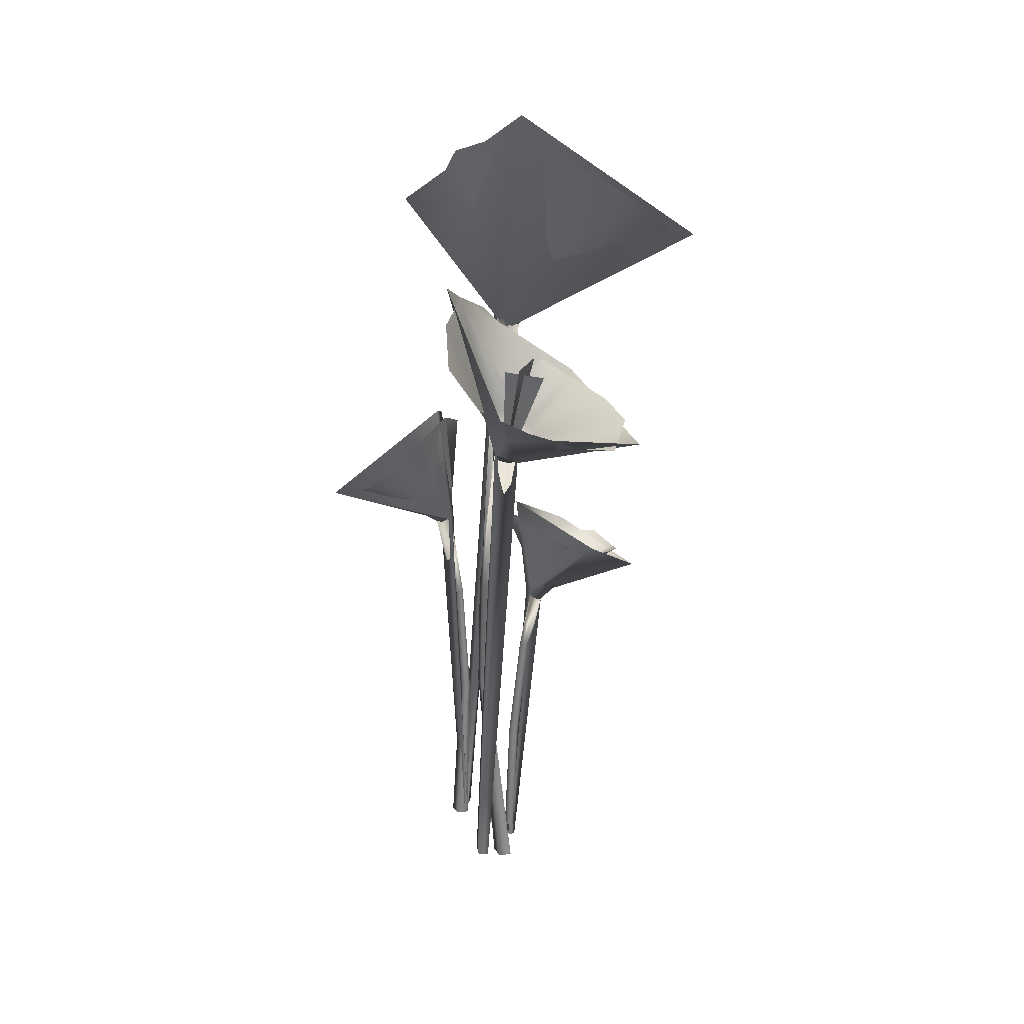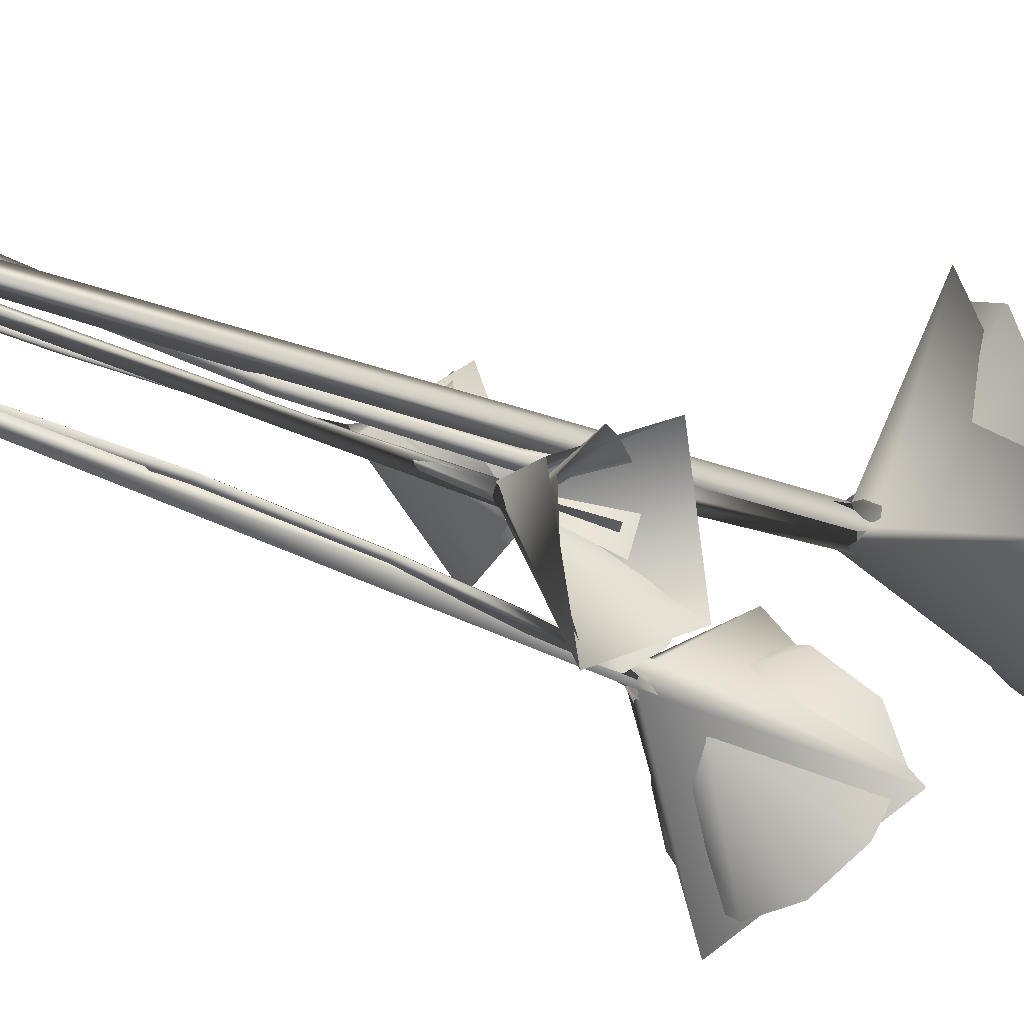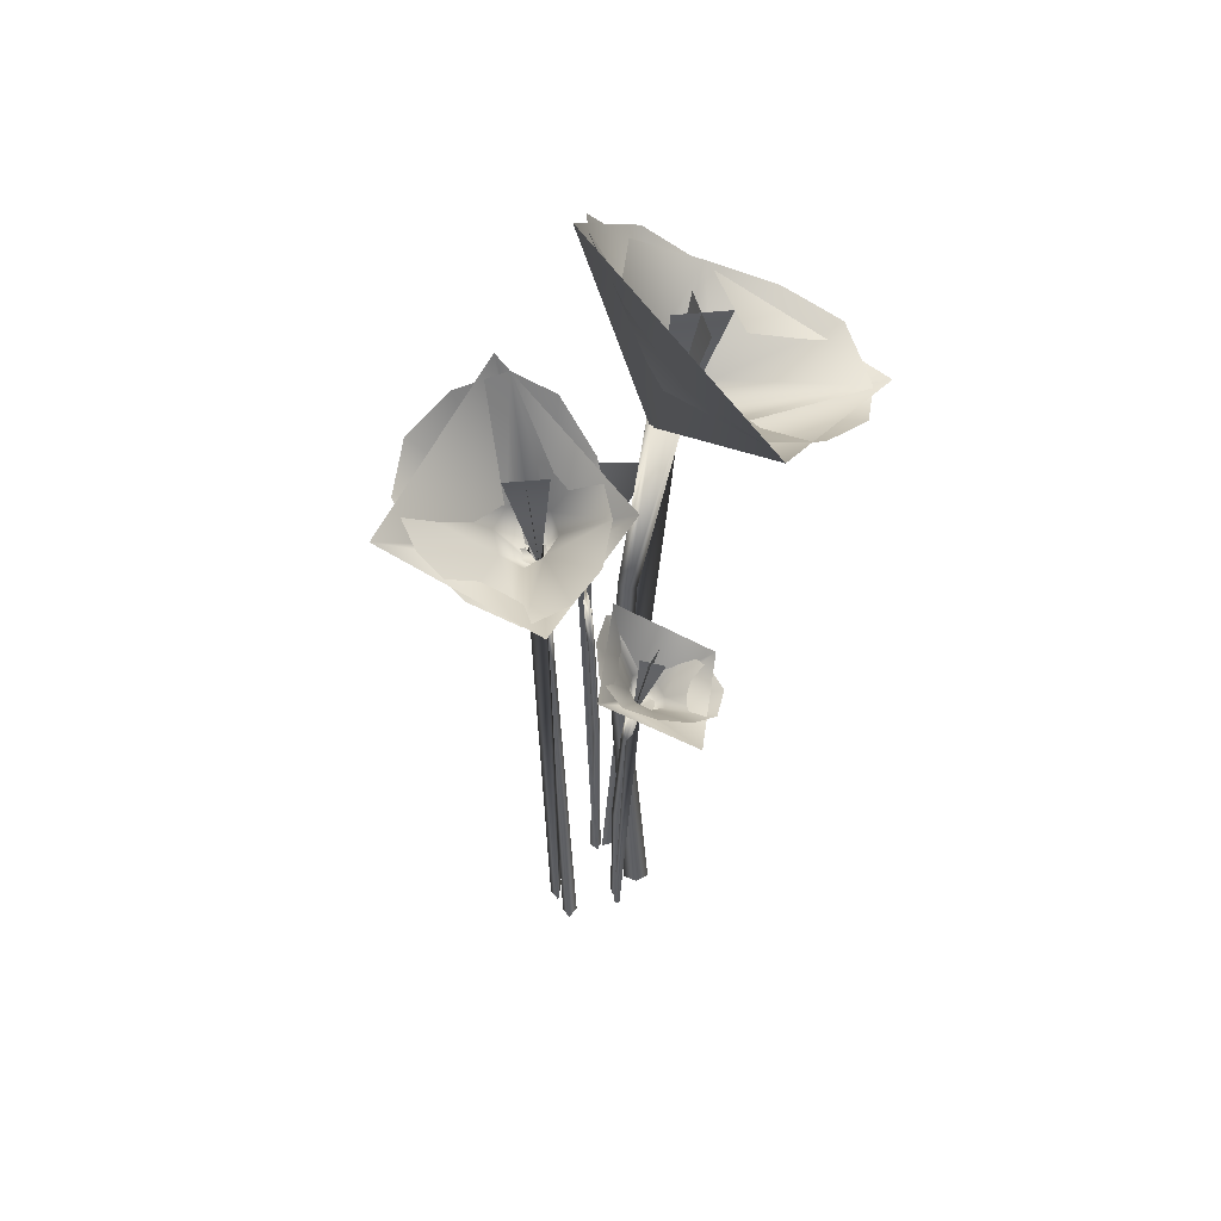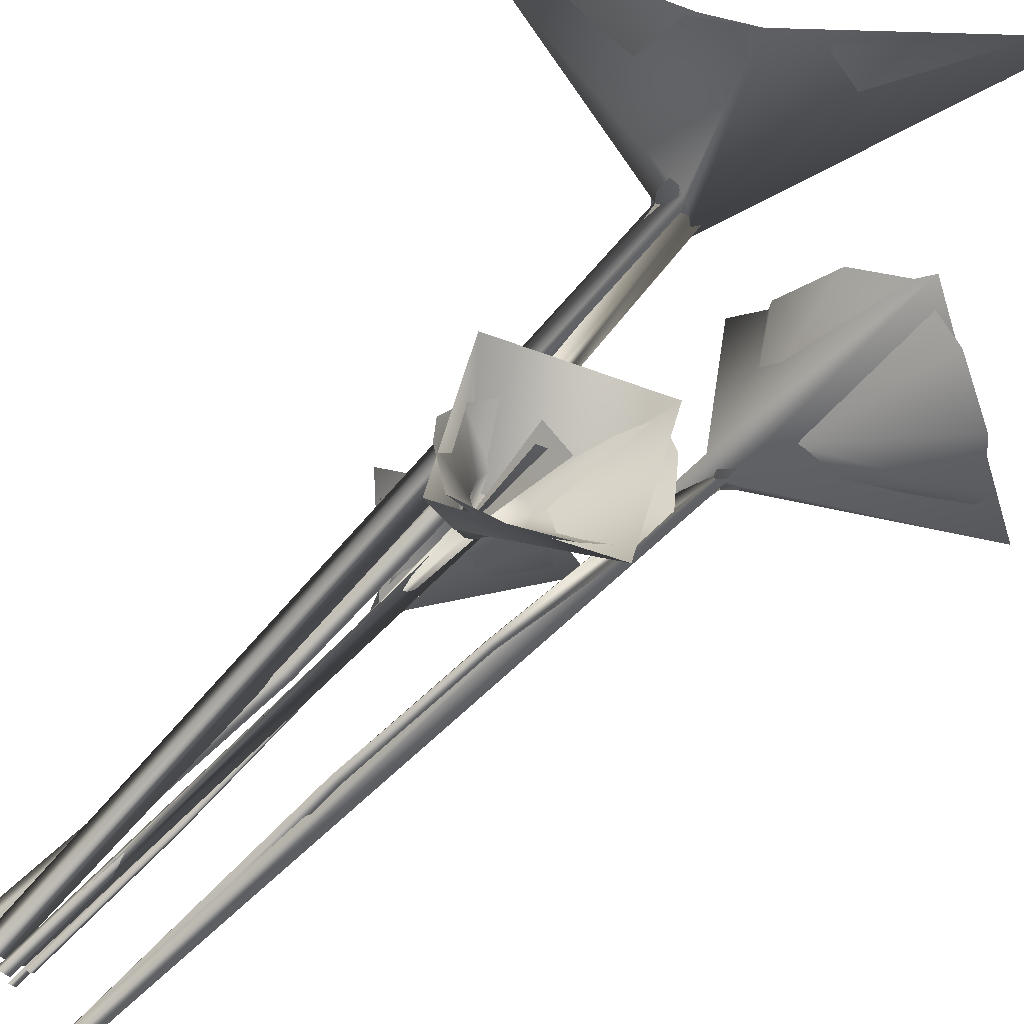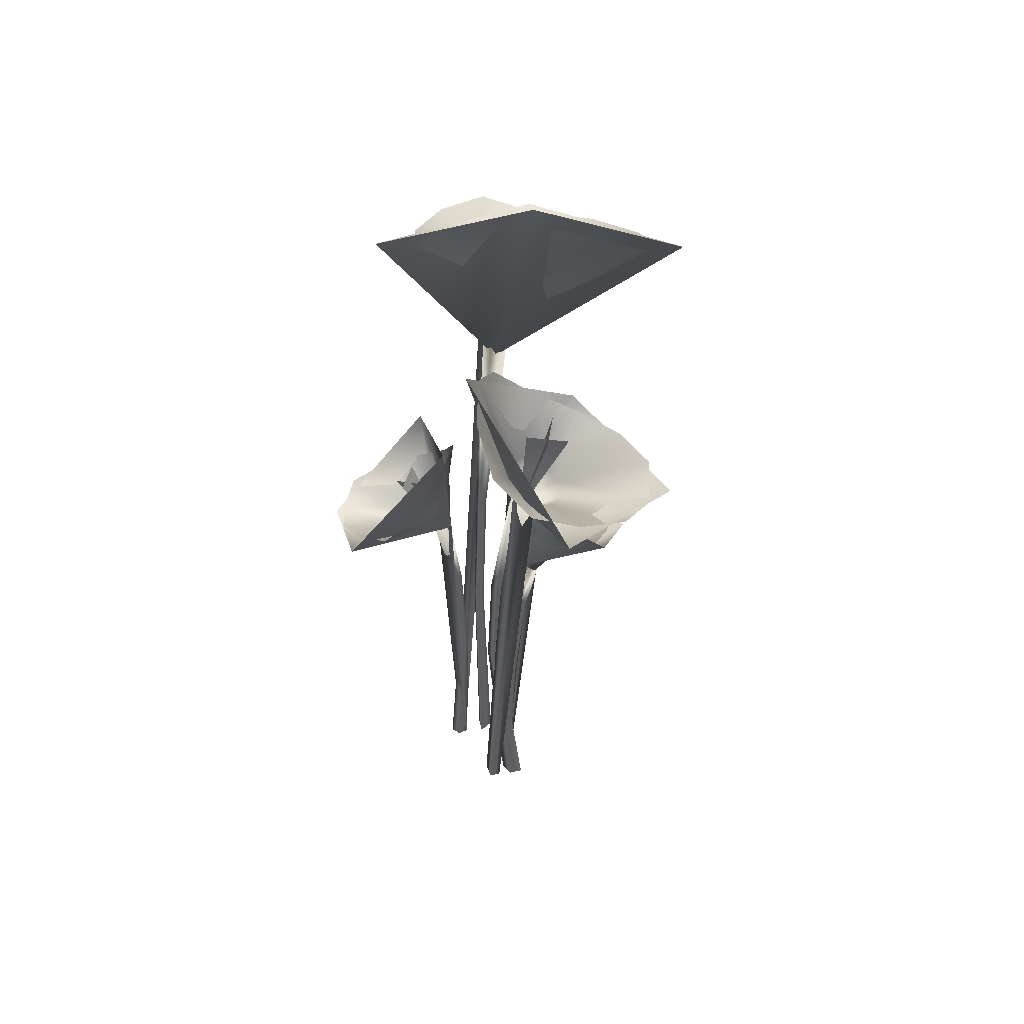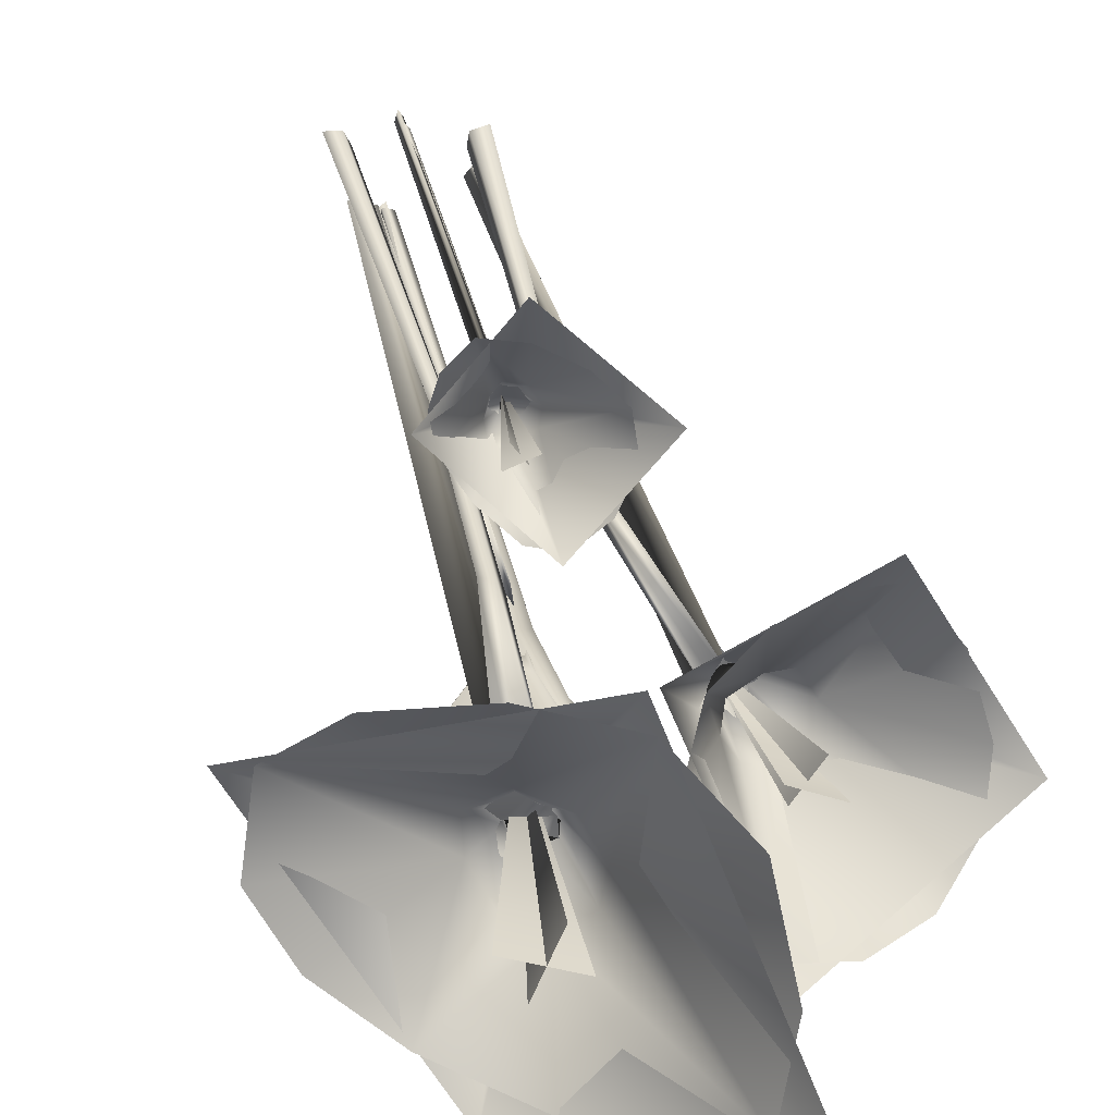
<metadata>
{"format":"obj","ext":"obj","renderer":"f3d","projection":"perspective","resolution":1024,"background":"white","views":[{"elev":29.2,"azim":-95.3,"up":"+Y"},{"elev":-79.3,"azim":70.9,"up":"+Z"},{"elev":46.1,"azim":-38.3,"up":"+Y"},{"elev":-78.0,"azim":135.1,"up":"+Z"},{"elev":49.1,"azim":-109.7,"up":"+Y"},{"elev":42.4,"azim":167.5,"up":"+Z"}]}
</metadata>
<code>
g default
v 10.13 119 5.016
v 8.688 120.2 3.129
v 8.763 129 13.19
v 6.006 132.3 7.679
v 7.335 133.6 2.575
v 9.044 121 1.193
v 11.12 120.8 0.3274
v 12.28 132.5 -1.157
v 17.76 129.1 -0.1935
v 13.59 120 0.8396
v 15.06 118.9 2.531
v 20.72 125.9 5.771
v 20.7 124.1 11.55
v 14.91 118.1 4.462
v 12.87 118.2 5.404
v 15.13 125.6 15.13
v 3.5 142.4 37.12
v -5.76 152.8 28.27
v -7.296 162.2 14.46
v -3.543 166.9 0.3303
v 3.446 161.7 -8.931
v 15.08 149.1 -12.7
v 29.66 139.8 -8.525
v 40.4 134.5 0.7525
v 45.87 130.6 12.25
v 42.83 124.8 23.86
v 32.52 128.7 33.39
v 17.5 135.4 38.16
v 6.66 75.26 -1.166
v 5.681 76.09 -3.066
v 7.963 75.41 -3.038
v 8.942 74.58 -1.028
v 5.033 42.11 -4.647
v 5.746 41.64 -2.54
v 7.197 41.67 -4.336
v 7.9 41.24 -2.183
v 7.74 -18.93 -3.137
v 8.908 -18.66 -0.1721
v 10.66 -18.79 -2.754
v 11.87 -18.47 0.2684
v 17.8 145.2 2.267
v 10.44 105.3 0.856
v 13.21 144.1 13.09
v 10.4 145.4 5.335
v 21.35 143.8 9.711
v -16.8 98.96 -1.771
v -15.25 99.53 -2.682
v -23.18 108.3 -2.847
v -18.77 109.9 -4.464
v -15.04 110.2 -3.114
v -13.81 99.9 -2.274
v -13.33 99.73 -0.7085
v -12.65 109 0.683
v -13.78 106.7 4.454
v -13.92 99.28 1.042
v -15.31 98.8 1.981
v -18.46 105.4 6.159
v -22.81 104.9 5.775
v -16.76 98.5 1.747
v -17.31 98.56 0.1937
v -25.09 106.3 1.557
v -40.69 122.7 -7.609
v -33.57 128.9 -13.25
v -23.45 134.1 -13.04
v -13.44 135.8 -9.219
v -7.031 130.6 -3.855
v -4.9 120.6 4.158
v -9.076 114.8 13.99
v -16.83 112.9 20.92
v -25.78 112.1 23.99
v -33.94 109.1 20.77
v -40.2 113.1 12.93
v -42.56 118.3 2.111
v -10.81 63.57 -4.968
v -9.188 64.03 -5.611
v -9.352 63.55 -3.825
v -11.06 63.09 -3.185
v -7.356 36.42 -6.033
v -9.2 36.2 -5.576
v -7.705 36.14 -4.231
v -9.587 35.95 -3.792
v -7.795 -14.42 -2.508
v -10.64 -14.07 -1.524
v -8.176 -14.19 0.242
v -11.08 -13.79 1.251
v -16.39 122.8 5.813
v -14.46 94.27 -0.7844
v -24.14 123.4 1.811
v -17.76 120.4 -0.4857
v -22.05 120.6 7.236
v 2.757 73.43 -13.32
v 2.685 74.05 -12.03
v -0.1451 80.02 -18.2
v 0.3115 81.67 -14.84
v 3.679 81.95 -10.85
v 3.465 74.43 -11.24
v 4.695 74.27 -11.44
v 7.082 81.05 -10.43
v 8.087 79.24 -14.24
v 5.674 73.78 -12.4
v 5.821 73.25 -13.61
v 7.597 77.73 -17.84
v 5.81 76.98 -20.59
v 5.154 72.91 -14.47
v 3.909 72.98 -14.31
v 2.161 78.09 -20.81
v -9.407 89.6 -29.8
v -10.7 95.21 -23.69
v -6.983 100 -17.48
v -0.8779 102 -12.25
v 4.97 98.31 -9.256
v 11.09 90.51 -9.576
v 16.25 85.29 -15.2
v 18.23 82.76 -22.61
v 17.17 81.24 -29.62
v 12.12 78.4 -33.69
v 4.635 81.31 -35.6
v -3.497 85.57 -33.97
v 3.581 53.62 -9.981
v 3.722 54.08 -8.695
v 4.868 53.64 -9.402
v 4.694 53.18 -10.75
v 4.033 27.33 -7.329
v 3.688 27.04 -8.717
v 5.126 27.03 -8.18
v 4.756 26.76 -9.59
v 4.34 -11.79 -8.242
v 3.999 -11.73 -10.53
v 6.066 -11.74 -9.484
v 5.723 -11.64 -11.82
v 8.201 91.12 -18.11
v 4.213 70.04 -11.62
v 2.78 91.13 -22
v 3.433 89.47 -16.6
v 7.172 88.9 -22.19
v -0.1942 53.13 8.529
v -0.06752 53.71 7.483
v -2.356 60.79 12.86
v -1.644 61.38 9.841
v 1.524 60.75 6.892
v 0.6912 53.99 6.933
v 1.672 53.74 7.211
v 4.377 59.97 7.073
v 4.837 59.36 10.62
v 2.34 53.2 8.07
v 2.29 52.68 9.057
v 4.079 58.94 13.79
v 2.331 58.93 15.99
v 1.621 52.42 9.684
v 0.6161 52.6 9.431
v -0.7056 59.84 15.59
v -10.97 71 19.17
v -11.4 74.15 12.91
v -7.674 76.69 7.221
v -2.092 77.18 3.148
v 2.988 73.6 2.107
v 7.925 67.45 4.656
v 11.63 64.54 10.8
v 12.56 64.16 17.48
v 11.02 64.49 23.33
v 6.4 63.05 26.76
v 0.04879 65.74 26.95
v -6.498 68.74 23.95
v 0.09716 40.28 5.914
v 0.4789 40.54 4.566
v 1.465 39.97 5.495
v 1.042 39.73 6.9
v 0.8266 -13.61 0.8798
v 0.2645 -13.63 2.285
v 1.773 -14 1.932
v 1.188 -14 3.353
v 4.757 69.8 11.09
v 0.805 50.09 7.845
v -0.1043 70.62 13.71
v 0.907 68.09 9.81
v 3.496 68.91 14.76
v 1.287 15.66 3
v 0.3233 15.65 1.976
v 0.7874 15.45 4.407
v -0.1411 14.02 3.244
g TR_S3_Trumpet_D
f 1 2 3
f 3 2 4
f 2 5 4
f 2 6 5
f 6 7 5
f 5 7 8
f 7 9 8
f 7 10 9
f 10 11 9
f 9 11 12
f 11 13 12
f 11 14 13
f 14 15 13
f 13 15 16
f 15 3 16
f 15 1 3
f 3 4 17
f 17 4 18
f 4 19 18
f 4 20 19
f 4 5 20
f 5 8 20
f 20 8 21
f 8 22 21
f 8 23 22
f 8 9 23
f 9 12 23
f 23 12 24
f 12 25 24
f 12 13 26
f 25 12 26
f 13 16 26
f 26 16 27
f 16 28 27
f 16 17 28
f 16 3 17
f 1 2 29
f 30 2 6
f 2 30 29
f 31 30 7
f 6 7 30
f 7 10 31
f 10 11 31
f 32 11 14
f 11 32 31
f 14 15 32
f 29 15 1
f 15 29 32
f 33 34 30
f 29 30 34
f 35 30 31
f 30 35 33
f 36 35 32
f 31 32 35
f 34 32 29
f 32 34 36
f 37 38 33
f 34 33 38
f 39 33 35
f 33 39 37
f 39 35 36
f 36 40 39
f 38 36 34
f 36 38 40
f 41 42 43
f 44 42 45
f 46 47 48
f 48 47 49
f 47 50 49
f 47 51 50
f 51 52 50
f 50 52 53
f 52 54 53
f 52 55 54
f 55 56 54
f 54 56 57
f 56 58 57
f 56 59 58
f 59 60 58
f 58 60 61
f 60 48 61
f 60 46 48
f 48 49 62
f 62 49 63
f 49 64 63
f 49 65 64
f 49 50 65
f 50 53 65
f 65 53 66
f 53 67 66
f 53 68 67
f 53 54 68
f 54 57 68
f 68 57 69
f 57 70 69
f 57 58 71
f 70 57 71
f 58 61 71
f 71 61 72
f 61 73 72
f 61 62 73
f 61 48 62
f 46 47 74
f 75 47 51
f 47 75 74
f 76 75 52
f 51 52 75
f 52 55 76
f 55 56 76
f 77 56 59
f 56 77 76
f 59 60 77
f 74 60 46
f 60 74 77
f 78 79 75
f 74 75 79
f 80 75 76
f 75 80 78
f 81 80 77
f 76 77 80
f 79 77 74
f 77 79 81
f 82 83 78
f 79 78 83
f 84 78 80
f 78 84 82
f 84 80 81
f 81 85 84
f 83 81 79
f 81 83 85
f 86 87 88
f 89 87 90
f 92 91 93
f 92 93 94
f 95 92 94
f 96 92 95
f 97 96 95
f 97 95 98
f 99 97 98
f 100 97 99
f 101 100 99
f 101 99 102
f 103 101 102
f 104 101 103
f 105 104 103
f 105 103 106
f 93 105 106
f 91 105 93
f 94 93 107
f 94 107 108
f 109 94 108
f 110 94 109
f 95 94 110
f 98 95 110
f 98 110 111
f 112 98 111
f 113 98 112
f 99 98 113
f 102 99 113
f 102 113 114
f 115 102 114
f 103 102 116
f 102 115 116
f 106 103 116
f 106 116 117
f 118 106 117
f 107 106 118
f 93 106 107
f 92 91 119
f 92 120 96
f 120 92 119
f 120 121 97
f 97 96 120
f 100 97 121
f 101 100 121
f 101 122 104
f 122 101 121
f 105 104 122
f 105 119 91
f 119 105 122
f 124 123 120
f 120 119 124
f 120 125 121
f 125 120 123
f 125 126 122
f 122 121 125
f 122 124 119
f 124 122 126
f 128 127 123
f 123 124 128
f 123 129 125
f 129 123 127
f 125 129 126
f 130 126 129
f 126 128 124
f 128 126 130
f 132 131 133
f 132 134 135
f 137 138 136
f 137 139 138
f 140 139 137
f 141 140 137
f 142 140 141
f 142 143 140
f 144 143 142
f 145 144 142
f 146 144 145
f 146 147 144
f 148 147 146
f 149 148 146
f 150 148 149
f 150 151 148
f 138 151 150
f 136 138 150
f 139 152 138
f 139 153 152
f 154 153 139
f 155 154 139
f 140 155 139
f 143 155 140
f 143 156 155
f 157 156 143
f 158 157 143
f 144 158 143
f 147 158 144
f 147 159 158
f 160 159 147
f 148 161 147
f 147 161 160
f 151 161 148
f 151 162 161
f 163 162 151
f 152 163 151
f 138 152 151
f 137 164 136
f 137 141 165
f 165 164 137
f 165 142 166
f 142 165 141
f 145 166 142
f 146 166 145
f 146 149 167
f 167 166 146
f 150 167 149
f 150 136 164
f 164 167 150
f 169 178 168
f 165 180 164
f 165 166 177
f 170 168 178
f 170 179 171
f 167 177 166
f 167 164 180
f 169 171 179
f 173 174 172
f 173 176 175
f 165 177 178
f 179 170 177
f 170 178 177
f 180 165 178
f 169 179 180
f 177 167 179
f 167 180 179
f 178 169 180
g default
v 23.39 144.3 -18.96
v -9.184 173 3.724
v 4.371 141.1 42.46
v 47.65 123.8 23.95
v 13.57 122.4 -0.01517
v 8.977 118.4 2.058
v 15.19 118.9 3.237
v 8.006 -10.93 -9.834
v 5.56 -11.26 -8.275
v 9.869 -11.88 -7.109
v -48.75 120.5 -2.764
v -32.96 109.9 25.97
v -4.002 114 15.24
v -14.59 138.5 -12.25
v -16.66 100.1 -2.581
v -15.96 97.75 2.316
v -12.17 101 -2.488
v -9.944 -13.83 -6.727
v -9.793 -14.32 -4.277
v -7.042 -13.35 -6.811
v 21.01 92.67 -11.92
v 13.9 76.34 -34.93
v -9.105 88.68 -37.37
v -3.062 104.7 -14.15
v 4.768 74.57 -10.57
v 5.279 72.68 -13.46
v 1.938 74.5 -11.24
v 5.153 -10.39 -8.107
v 5.489 -10.7 -9.632
v 3.381 -10.01 -8.573
v 15.04 66.26 15.96
v -0.5952 79.82 3.547
v 2.147 54.72 6.169
v 1.492 54.11 9.744
v -16.57 75.73 18.98
v 0.2112 55.42 7.469
v -0.526 61.68 30.69
v 1.896 -16.98 1.314
v 1.331 -17 3.288
v 0.5997 -16.88 2.184
g TR_S3_Trumpet_D_X
f 183 184 187
f 187 186 183
f 184 181 185
f 185 187 184
f 181 182 186
f 186 185 181
f 182 183 186
f 186 187 190
f 190 189 186
f 187 185 188
f 188 190 187
f 185 186 189
f 189 188 185
f 193 194 197
f 197 196 193
f 194 191 195
f 195 197 194
f 191 192 196
f 196 195 191
f 192 193 196
f 196 197 200
f 200 199 196
f 197 195 198
f 198 200 197
f 195 196 199
f 199 198 195
f 203 204 207
f 207 206 203
f 204 201 205
f 205 207 204
f 201 202 206
f 206 205 201
f 202 203 206
f 206 207 210
f 210 209 206
f 207 205 208
f 208 210 207
f 205 206 209
f 209 208 205
f 211 212 213
f 213 214 211
f 212 215 216
f 216 213 212
f 215 217 214
f 214 216 215
f 217 211 214
f 214 213 218
f 218 219 214
f 213 216 220
f 220 218 213
f 216 214 219
f 219 220 216

</code>
